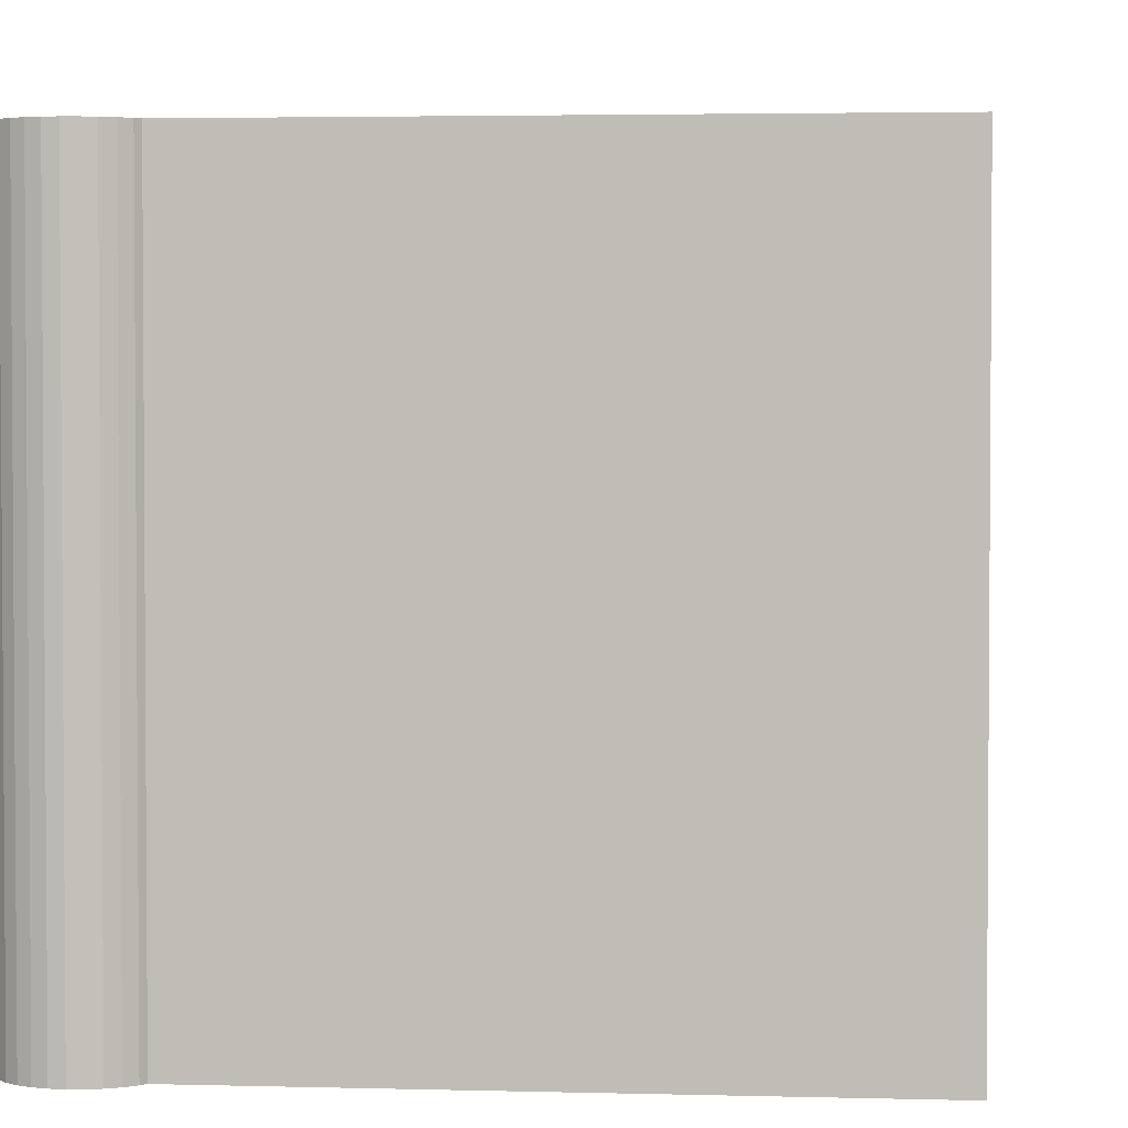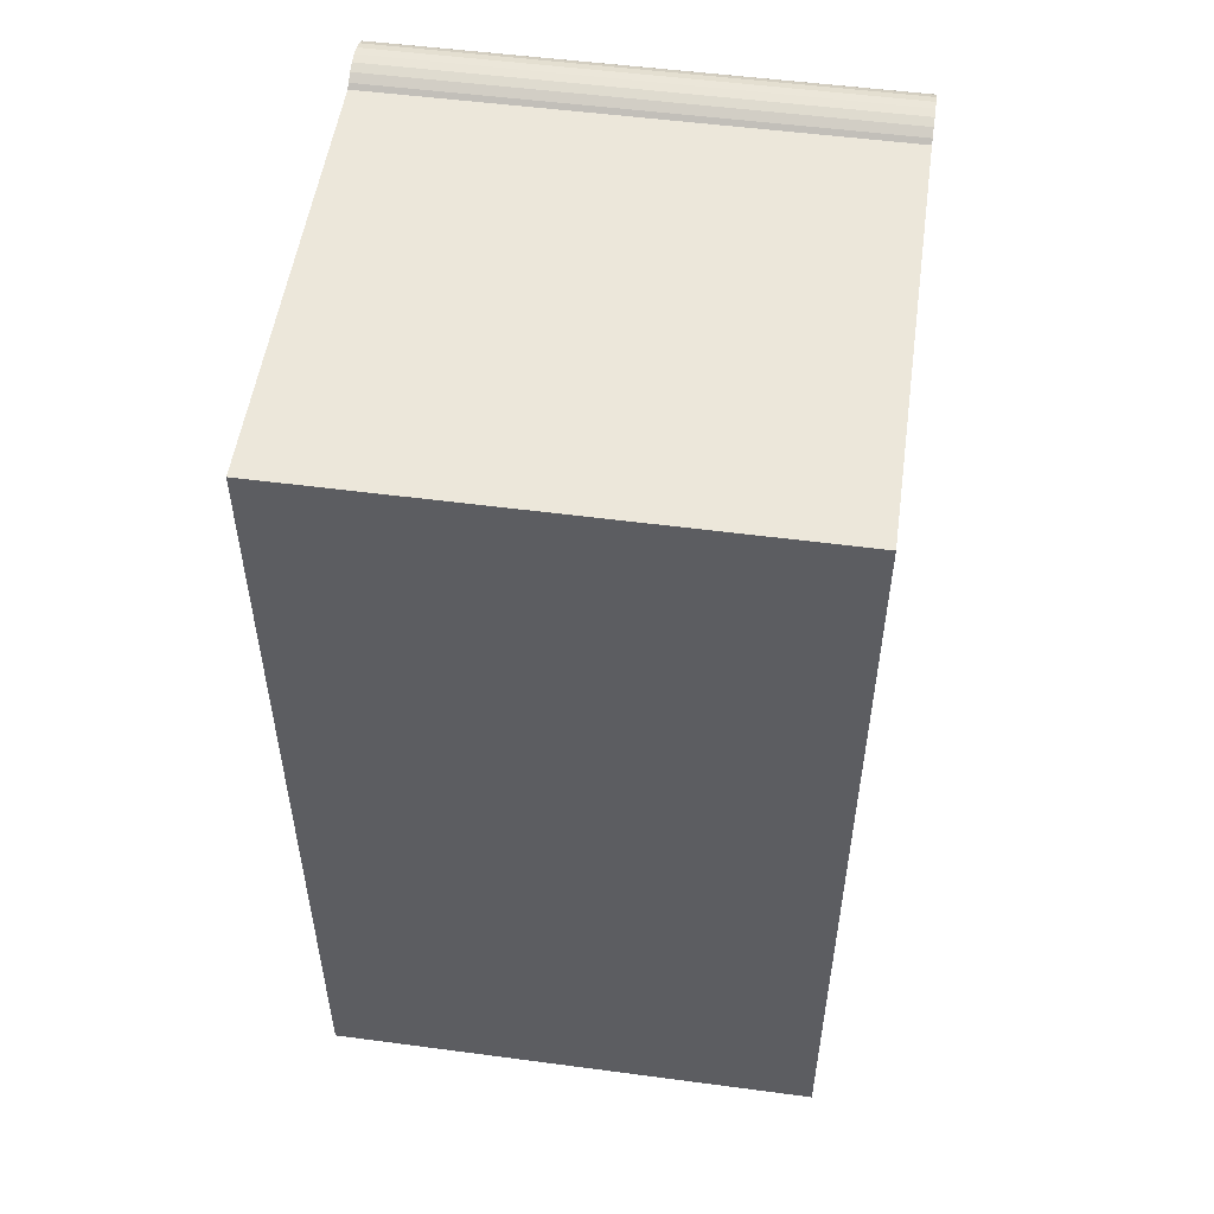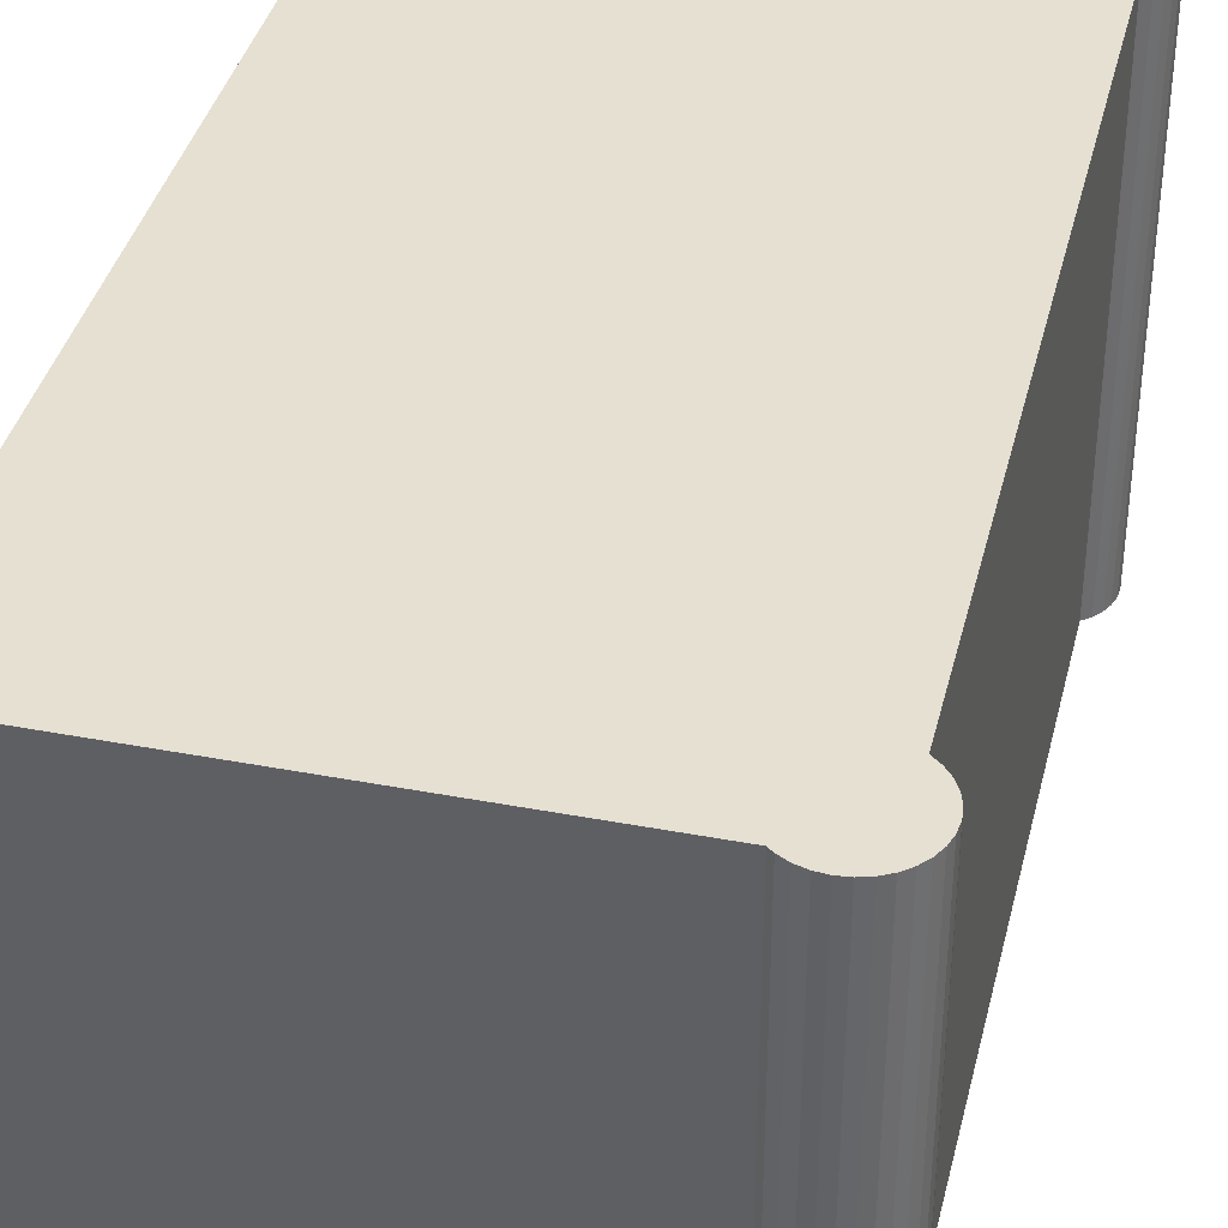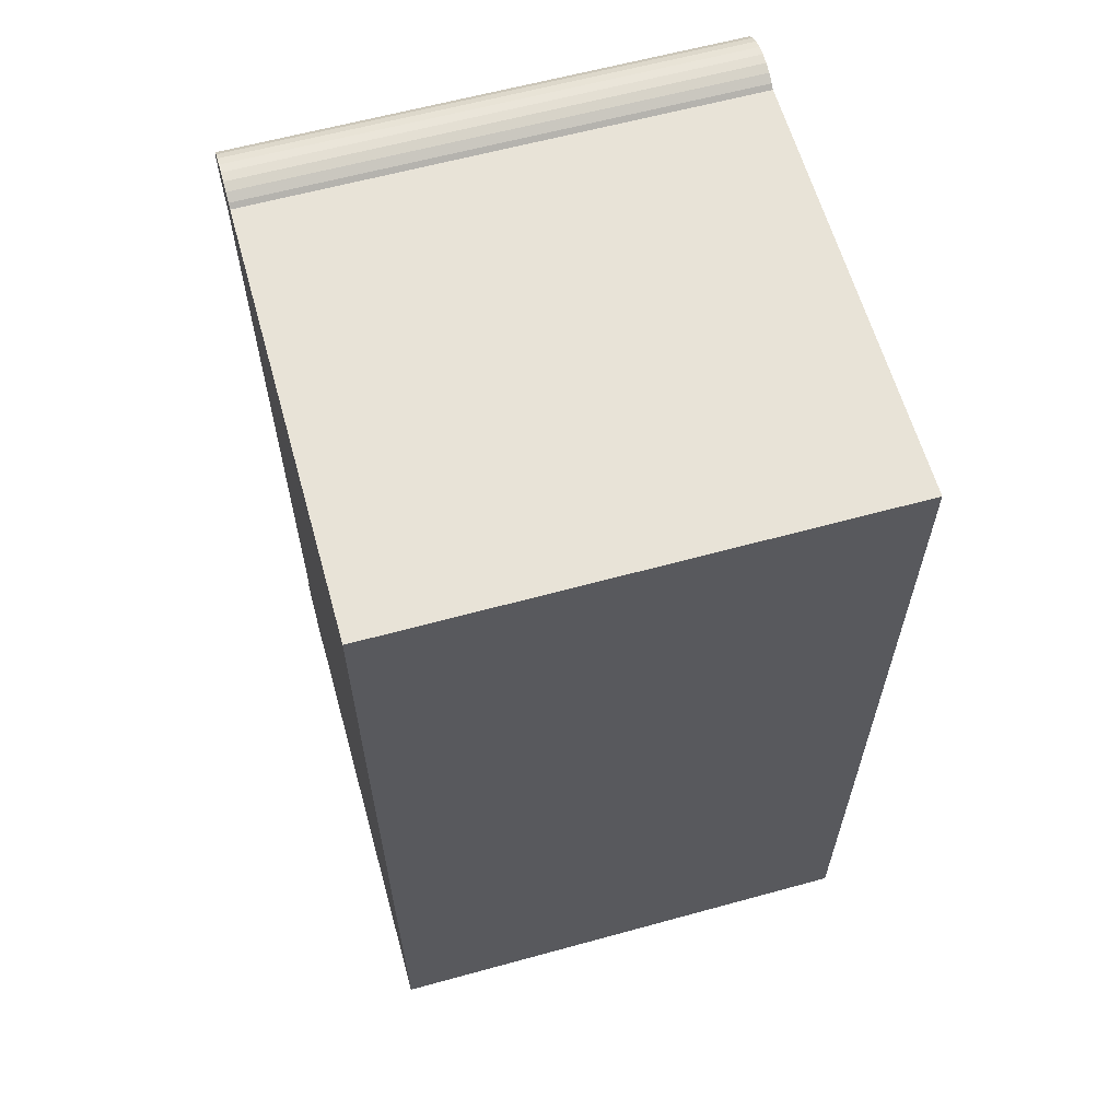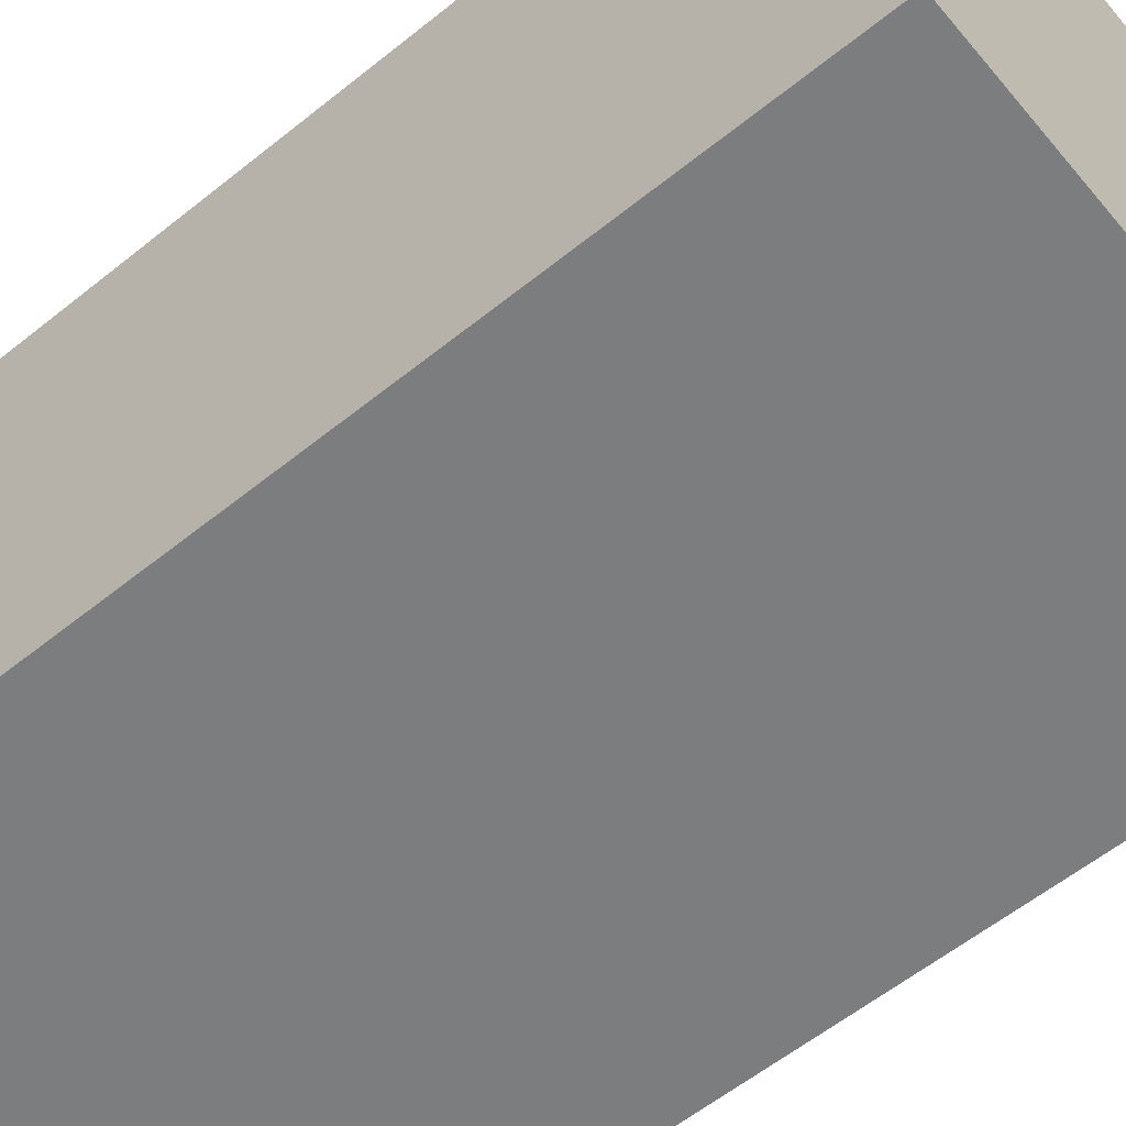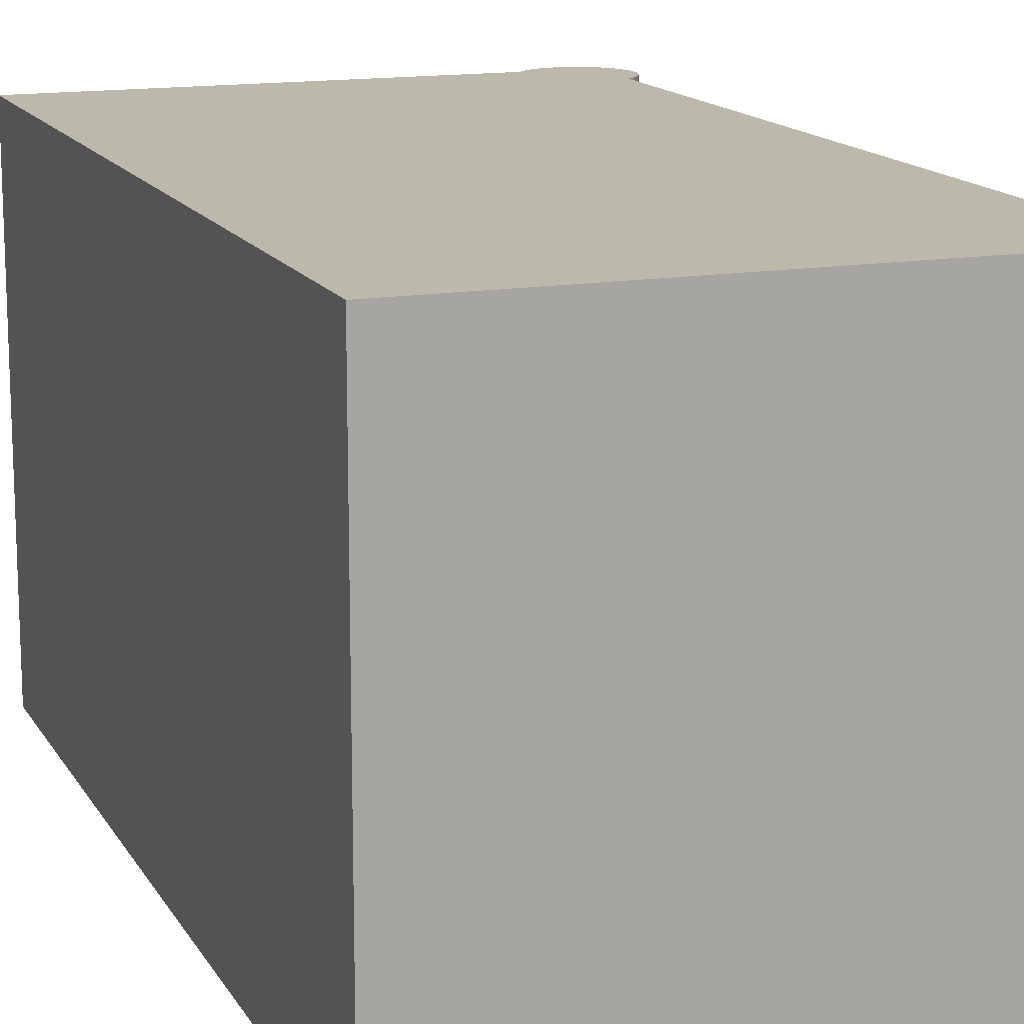
<metadata>
{"format":"obj","ext":"obj","renderer":"f3d","projection":"perspective","resolution":1024,"background":"white","views":[{"elev":2.8,"azim":-174.2,"up":"+Y"},{"elev":52.7,"azim":-81.9,"up":"+Z"},{"elev":38.4,"azim":13.5,"up":"+Y"},{"elev":61.8,"azim":-105.6,"up":"+Z"},{"elev":-59.0,"azim":-50.4,"up":"+Y"},{"elev":14.6,"azim":-20.3,"up":"+Y"}]}
</metadata>
<code>
o mesa_Cube.063
v -0.5553 0 -0.9377
v -0.5553 1 -0.9377
v -0.5358 0 -0.9358
v -0.5358 1 -0.9358
v -0.517 0 -0.9301
v -0.517 1 -0.9301
v -0.4997 0 -0.9208
v -0.4997 1 -0.9208
v -0.4845 0 -0.9084
v -0.4845 1 -0.9084
v -0.4721 0 -0.8932
v -0.4721 1 -0.8932
v -0.4629 0 -0.8759
v -0.4629 1 -0.8759
v -0.4572 0 -0.8572
v -0.4572 1 -0.8572
v -0.4553 0 -0.8377
v -0.4553 1 -0.8377
v -0.4572 0 -0.8182
v -0.4572 1 -0.8182
v -0.4629 0 -0.7994
v -0.4629 1 -0.7994
v -0.4721 0 -0.7821
v -0.4721 1 -0.7821
v -0.4845 0 -0.767
v -0.4845 1 -0.767
v -0.4997 0 -0.7545
v -0.4997 1 -0.7545
v -0.517 0 -0.7453
v -0.517 1 -0.7453
v -0.5358 0 -0.7396
v -0.5358 1 -0.7396
v -0.5553 0 -0.7377
v -0.5553 1 -0.7377
v -0.5748 0 -0.7396
v -0.5748 1 -0.7396
v -0.5935 0 -0.7453
v -0.5935 1 -0.7453
v -0.6108 0 -0.7545
v -0.6108 1 -0.7545
v -0.626 0 -0.767
v -0.626 1 -0.767
v -0.6384 0 -0.7821
v -0.6384 1 -0.7821
v -0.6476 0 -0.7994
v -0.6476 1 -0.7994
v -0.6533 0 -0.8182
v -0.6533 1 -0.8182
v -0.6553 0 -0.8377
v -0.6553 1 -0.8377
v -0.6533 0 -0.8572
v -0.6533 1 -0.8572
v -0.6476 0 -0.8759
v -0.6476 1 -0.8759
v -0.6384 0 -0.8932
v -0.6384 1 -0.8932
v -0.626 0 -0.9084
v -0.626 1 -0.9084
v -0.6108 0 -0.9208
v -0.6108 1 -0.9208
v -0.5935 0 -0.9301
v -0.5935 1 -0.9301
v -0.5748 0 -0.9358
v -0.5748 1 -0.9358
v -0.5553 0 0.7243
v -0.5553 1 0.7243
v -0.5357 0 0.7262
v -0.5357 1 0.7262
v -0.517 0 0.7319
v -0.517 1 0.7319
v -0.4997 0 0.7412
v -0.4997 1 0.7412
v -0.4845 0 0.7536
v -0.4845 1 0.7536
v -0.4721 0 0.7688
v -0.4721 1 0.7688
v -0.4629 0 0.786
v -0.4629 1 0.786
v -0.4572 0 0.8048
v -0.4572 1 0.8048
v -0.4553 0 0.8243
v -0.4553 1 0.8243
v -0.4572 0 0.8438
v -0.4572 1 0.8438
v -0.4629 0 0.8626
v -0.4629 1 0.8626
v -0.4721 0 0.8799
v -0.4721 1 0.8799
v -0.4845 0 0.895
v -0.4845 1 0.895
v -0.4997 0 0.9075
v -0.4997 1 0.9075
v -0.517 0 0.9167
v -0.517 1 0.9167
v -0.5357 0 0.9224
v -0.5357 1 0.9224
v -0.5553 0 0.9243
v -0.5553 1 0.9243
v -0.5748 0 0.9224
v -0.5748 1 0.9224
v -0.5935 0 0.9167
v -0.5935 1 0.9167
v -0.6108 0 0.9075
v -0.6108 1 0.9075
v -0.626 0 0.895
v -0.626 1 0.895
v -0.6384 0 0.8799
v -0.6384 1 0.8799
v -0.6476 0 0.8626
v -0.6476 1 0.8626
v -0.6533 0 0.8438
v -0.6533 1 0.8438
v -0.6553 0 0.8243
v -0.6553 1 0.8243
v -0.6533 0 0.8048
v -0.6533 1 0.8048
v -0.6476 0 0.786
v -0.6476 1 0.786
v -0.6384 0 0.7688
v -0.6384 1 0.7688
v -0.626 0 0.7536
v -0.626 1 0.7536
v -0.6108 0 0.7412
v -0.6108 1 0.7412
v -0.5935 0 0.7319
v -0.5935 1 0.7319
v -0.5748 0 0.7262
v -0.5748 1 0.7262
v -1.5 0 0.9
v -1.5 1 0.9
v -1.5 0 -0.9
v -1.5 1 -0.9
v -0.5 0 0.9
v -0.5 1 0.9
v -0.5 0 -0.9
v -0.5 1 -0.9
f 1 2 4 3
f 3 4 6 5
f 5 6 8 7
f 7 8 10 9
f 9 10 12 11
f 11 12 14 13
f 13 14 16 15
f 15 16 18 17
f 17 18 20 19
f 19 20 22 21
f 21 22 24 23
f 23 24 26 25
f 25 26 28 27
f 27 28 30 29
f 29 30 32 31
f 31 32 34 33
f 33 34 36 35
f 35 36 38 37
f 37 38 40 39
f 39 40 42 41
f 41 42 44 43
f 43 44 46 45
f 45 46 48 47
f 47 48 50 49
f 49 50 52 51
f 51 52 54 53
f 53 54 56 55
f 55 56 58 57
f 57 58 60 59
f 59 60 62 61
f 4 2 64 62 60 58 56 54 52 50 48 46 44 42 40 38 36 34 32 30 28 26 24 22 20 18 16 14 12 10 8 6
f 63 64 2 1
f 61 62 64 63
f 1 3 5 7 9 11 13 15 17 19 21 23 25 27 29 31 33 35 37 39 41 43 45 47 49 51 53 55 57 59 61 63
f 65 66 68 67
f 67 68 70 69
f 69 70 72 71
f 71 72 74 73
f 73 74 76 75
f 75 76 78 77
f 77 78 80 79
f 79 80 82 81
f 81 82 84 83
f 83 84 86 85
f 85 86 88 87
f 87 88 90 89
f 89 90 92 91
f 91 92 94 93
f 93 94 96 95
f 95 96 98 97
f 97 98 100 99
f 99 100 102 101
f 101 102 104 103
f 103 104 106 105
f 105 106 108 107
f 107 108 110 109
f 109 110 112 111
f 111 112 114 113
f 113 114 116 115
f 115 116 118 117
f 117 118 120 119
f 119 120 122 121
f 121 122 124 123
f 123 124 126 125
f 68 66 128 126 124 122 120 118 116 114 112 110 108 106 104 102 100 98 96 94 92 90 88 86 84 82 80 78 76 74 72 70
f 127 128 66 65
f 125 126 128 127
f 65 67 69 71 73 75 77 79 81 83 85 87 89 91 93 95 97 99 101 103 105 107 109 111 113 115 117 119 121 123 125 127
f 130 132 131 129
f 132 136 135 131
f 136 134 133 135
f 134 130 129 133
f 129 131 135 133
f 134 136 132 130

</code>
